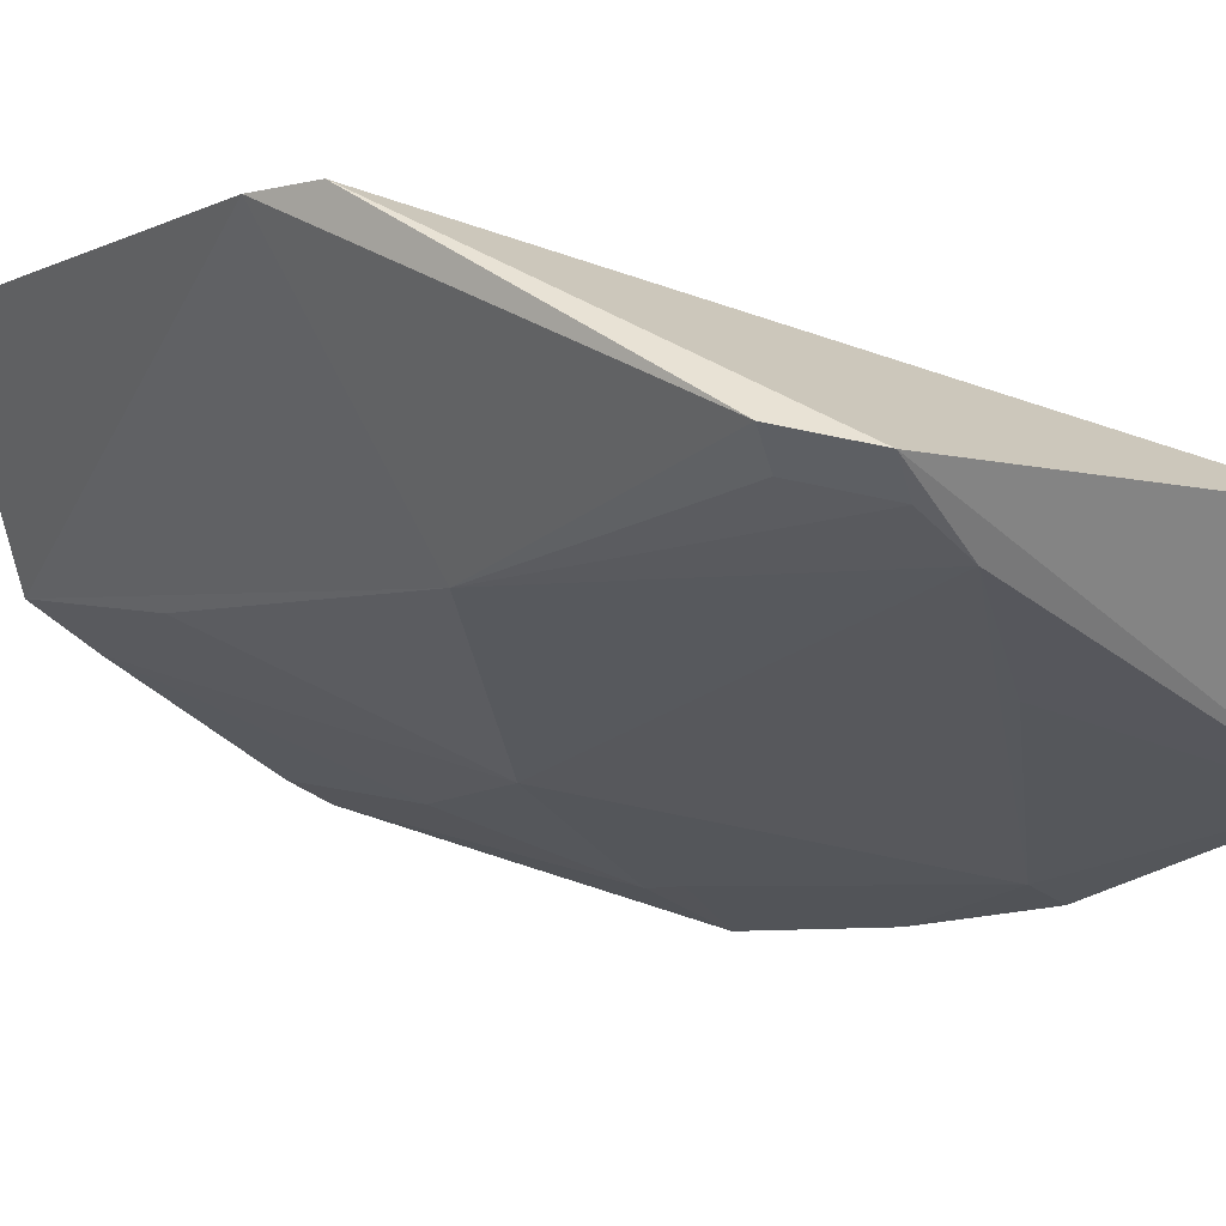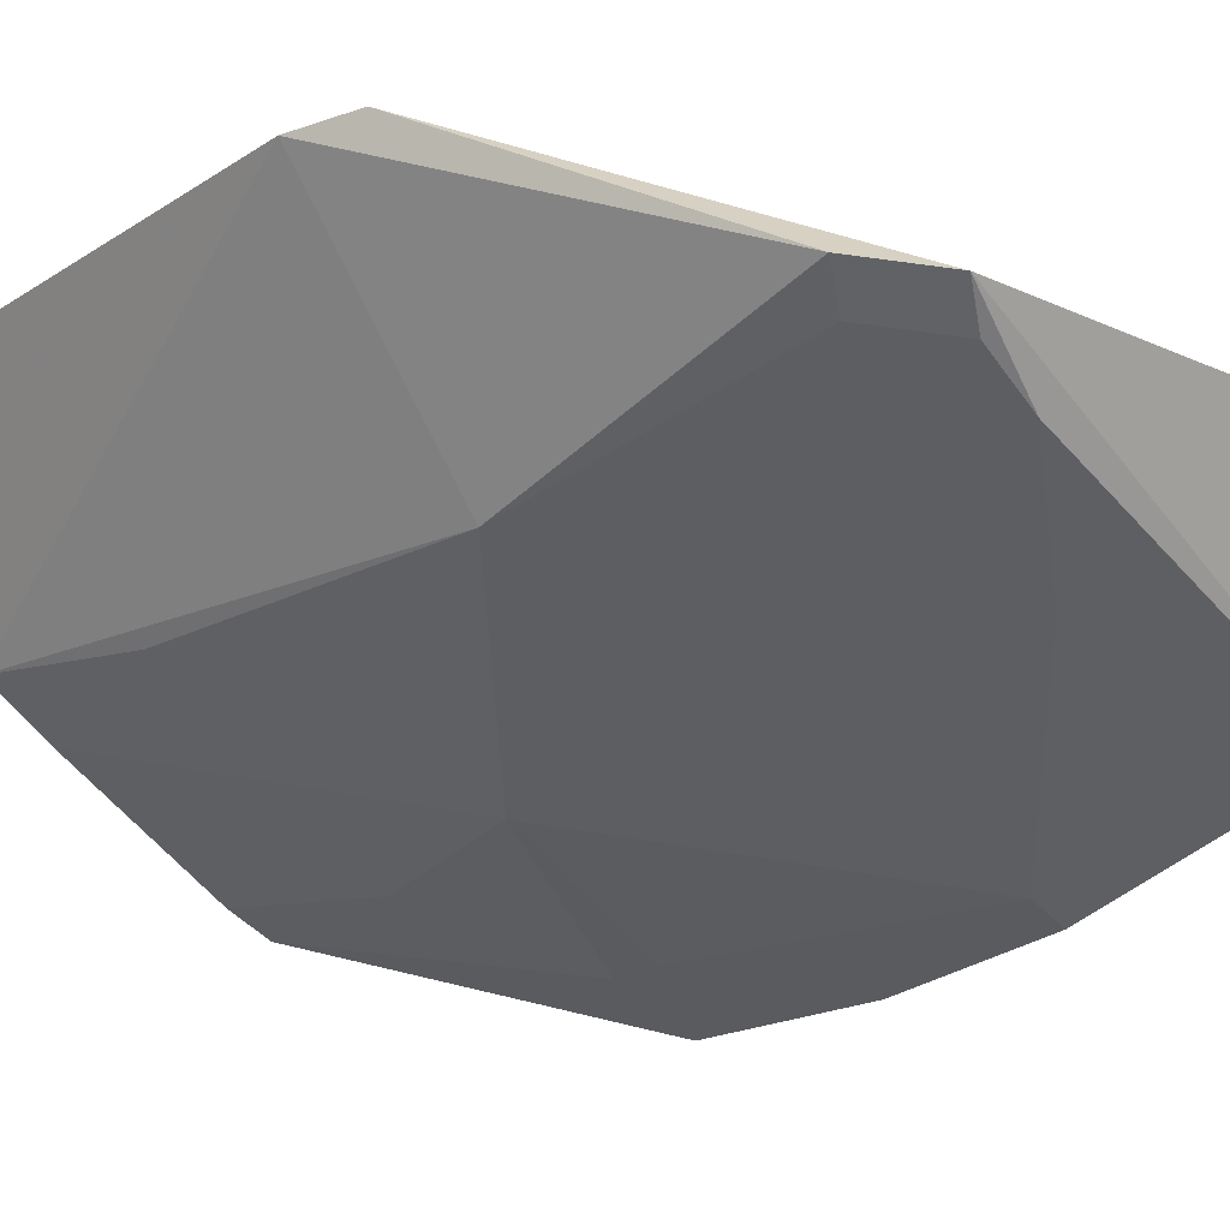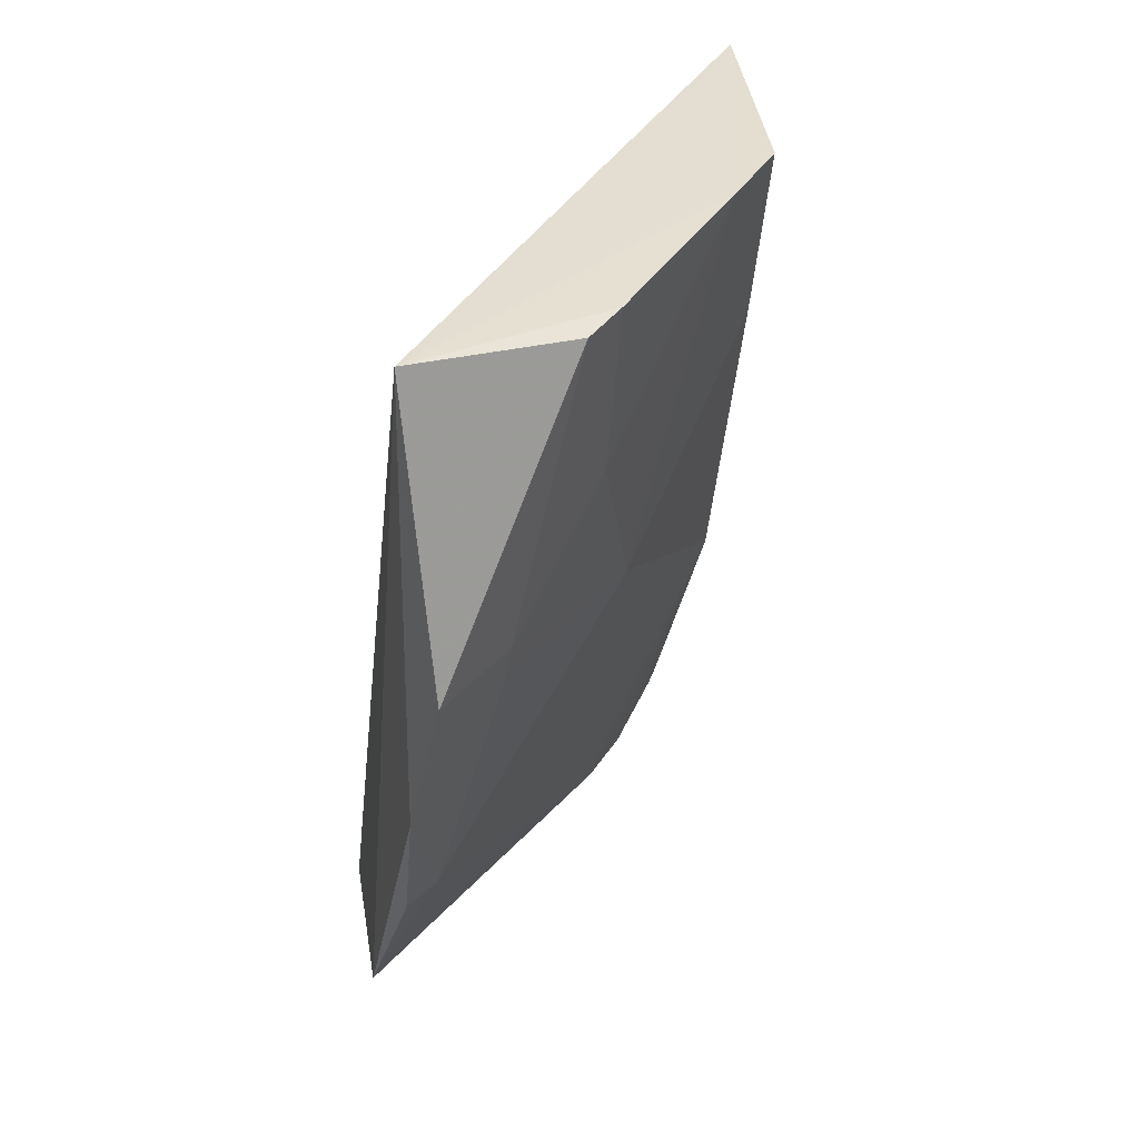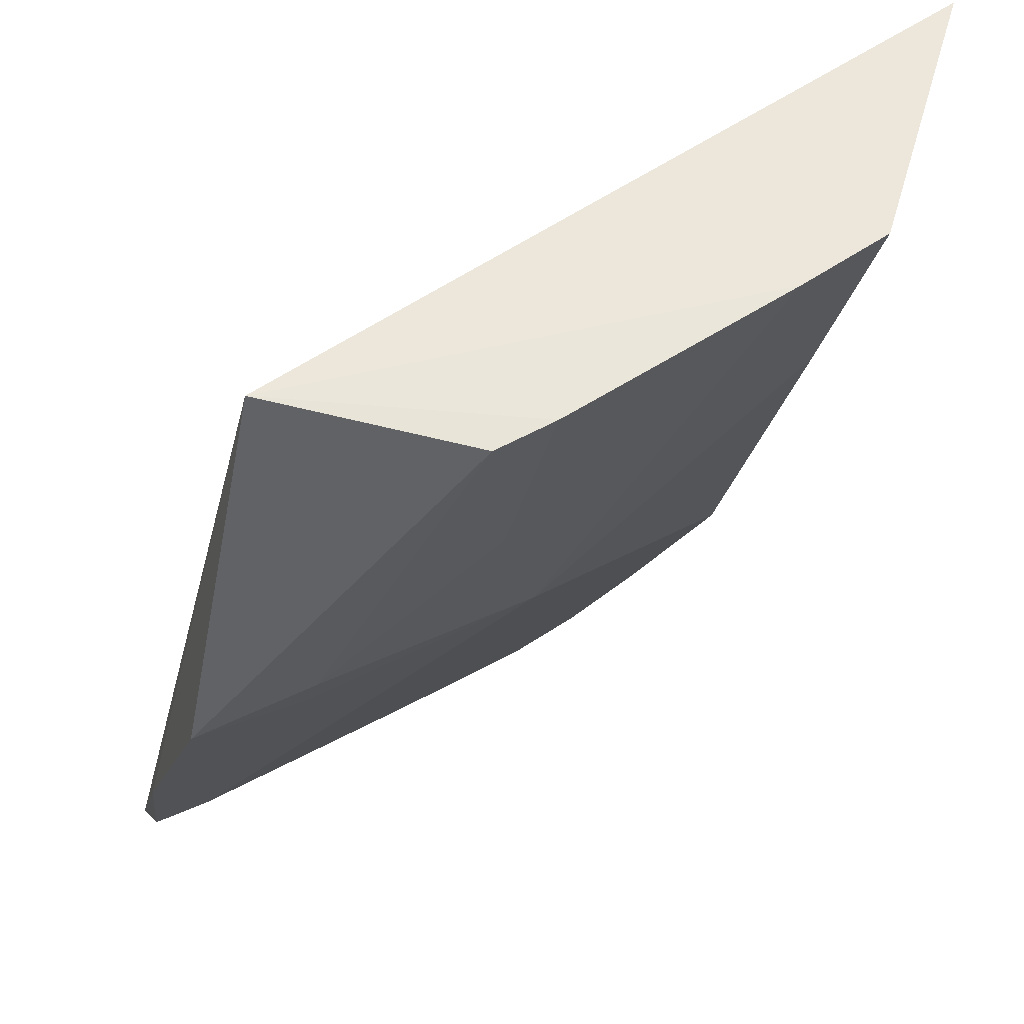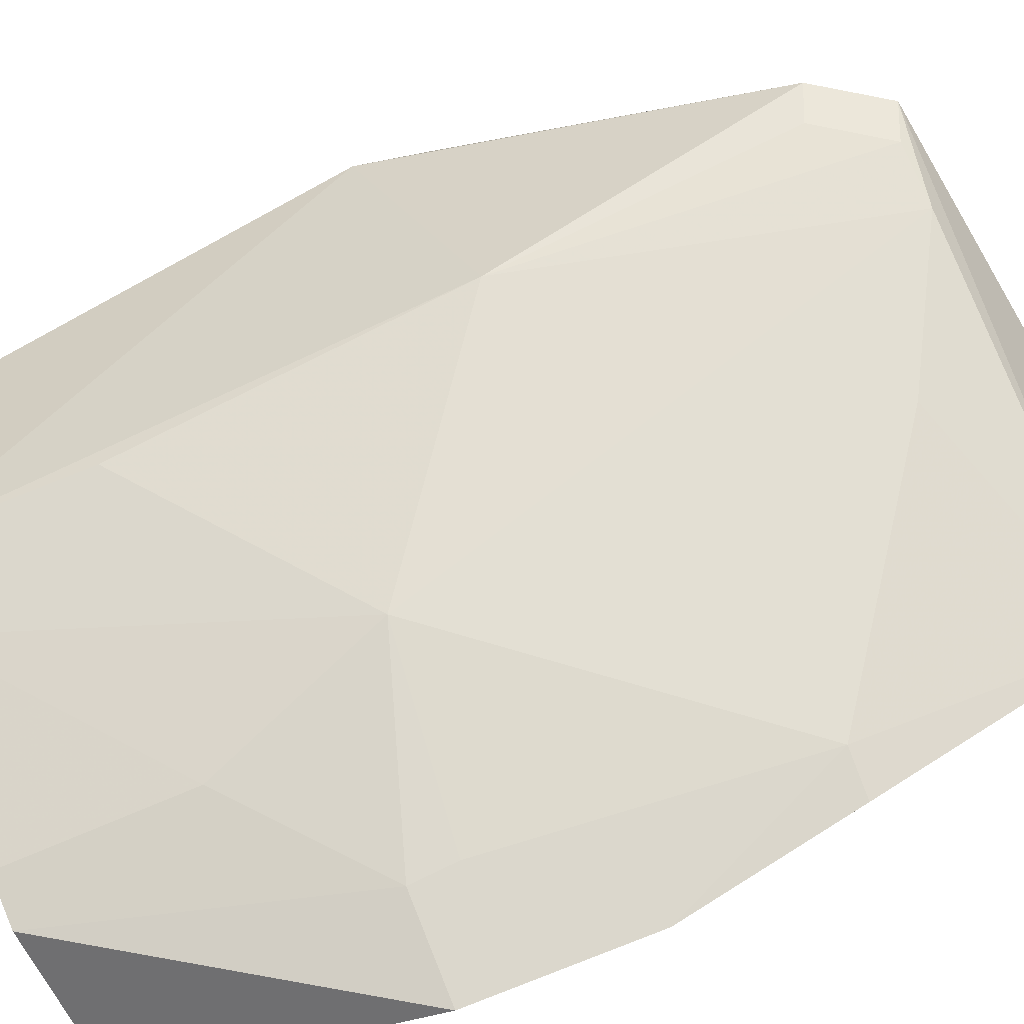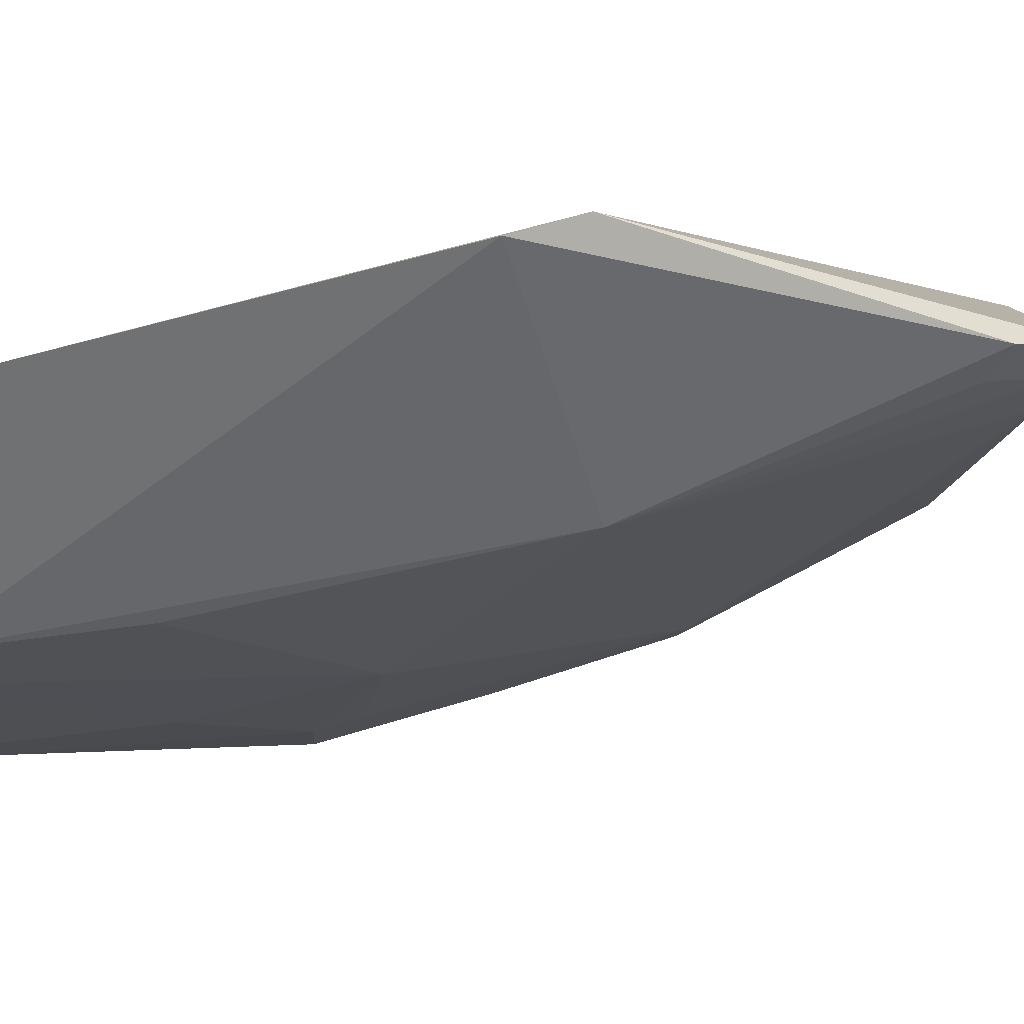
<metadata>
{"format":"obj","ext":"obj","renderer":"f3d","projection":"perspective","resolution":1024,"background":"white","views":[{"elev":10.8,"azim":-39.6,"up":"+Z"},{"elev":-3.2,"azim":-45.8,"up":"+Z"},{"elev":40.0,"azim":156.7,"up":"+Y"},{"elev":-31.1,"azim":171.1,"up":"+Z"},{"elev":-74.3,"azim":-65.5,"up":"+Z"},{"elev":18.5,"azim":-95.0,"up":"+Z"}]}
</metadata>
<code>
v -0.2409 -0.2409 0.04802
v -0.2277 -0.2277 -0.003565
v -0.235 -0.007601 -0.03166
v -0.3623 -0.008568 0.06956
v -0.3464 -0.2148 0.06838
v -0.3348 -0.2317 0.06513
v -0.3625 -0.132 0.09919
v -0.2545 -0.08164 -0.04458
v -0.3669 -0.1154 0.09613
v -0.227 -0.1248 -0.04783
v -0.3428 -0.1372 0.03277
v -0.3454 -0.005892 0.01241
v -0.2323 -0.08202 -0.05714
v -0.2396 -0.1689 -0.02811
v -0.3398 -0.2114 0.05931
v -0.3287 -0.005644 -0.0007529
v -0.2291 -0.1685 -0.03379
v -0.3144 -0.2284 0.04564
v -0.2971 -0.09635 -0.01428
v -0.254 -0.09279 -0.04185
v -0.2755 -0.006813 -0.03886
v -0.2847 -0.209 0.01797
v -0.3282 -0.2283 0.05607
v -0.3427 -0.05092 0.01587
v -0.2864 -0.006147 -0.0321
v -0.2844 -0.05128 -0.02889
f 1 2 3
f 1 3 4
f 6 2 1
f 7 1 4
f 7 6 1
f 7 5 6
f 9 7 4
f 9 5 7
f 10 3 2
f 11 5 9
f 12 11 9
f 12 9 4
f 13 3 10
f 15 5 11
f 16 12 4
f 16 4 3
f 17 14 10
f 17 10 2
f 17 2 14
f 18 2 6
f 19 12 16
f 19 18 11
f 19 14 18
f 20 8 13
f 20 13 10
f 20 10 14
f 20 19 8
f 20 14 19
f 21 3 13
f 21 13 8
f 22 18 14
f 22 14 2
f 22 2 18
f 23 18 6
f 23 15 11
f 23 11 18
f 23 6 5
f 23 5 15
f 24 19 11
f 24 11 12
f 24 12 19
f 25 16 3
f 25 3 21
f 26 19 16
f 26 16 25
f 26 8 19
f 26 25 21
f 26 21 8

</code>
